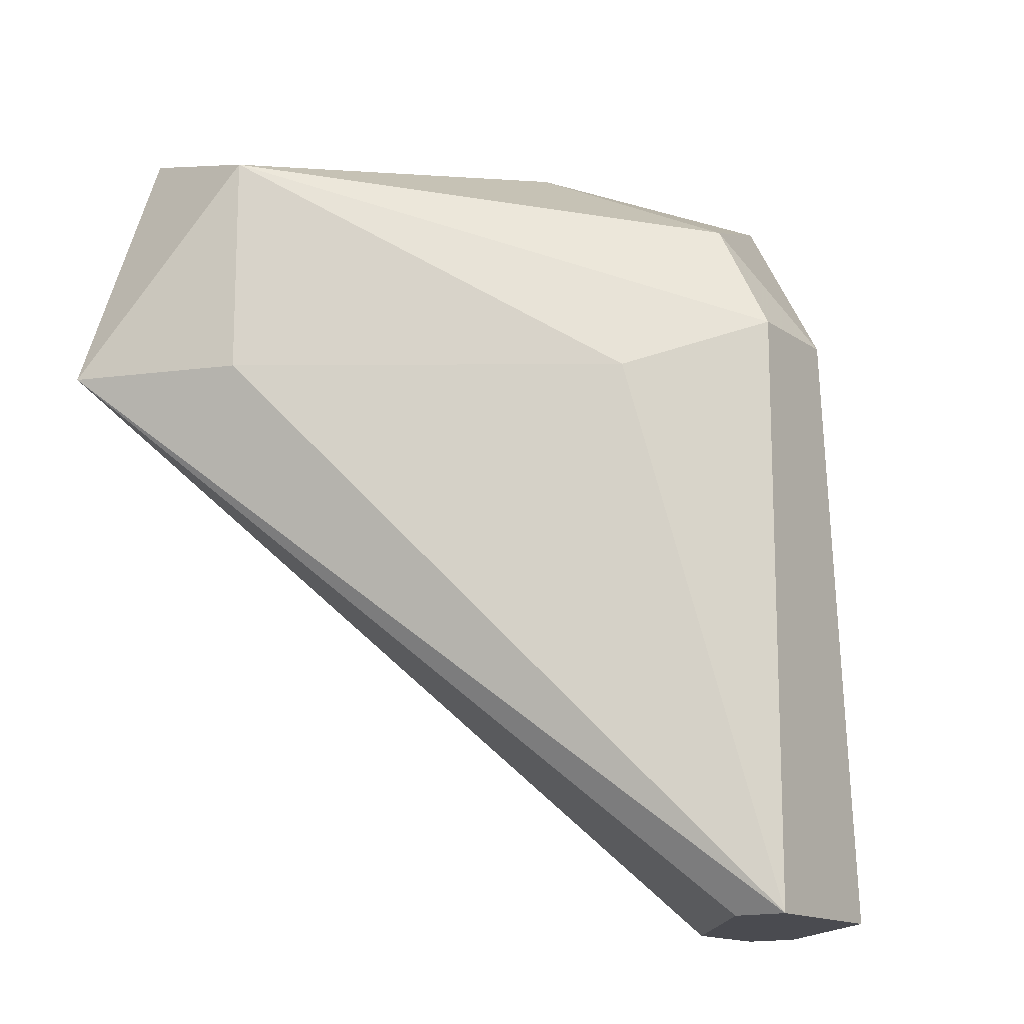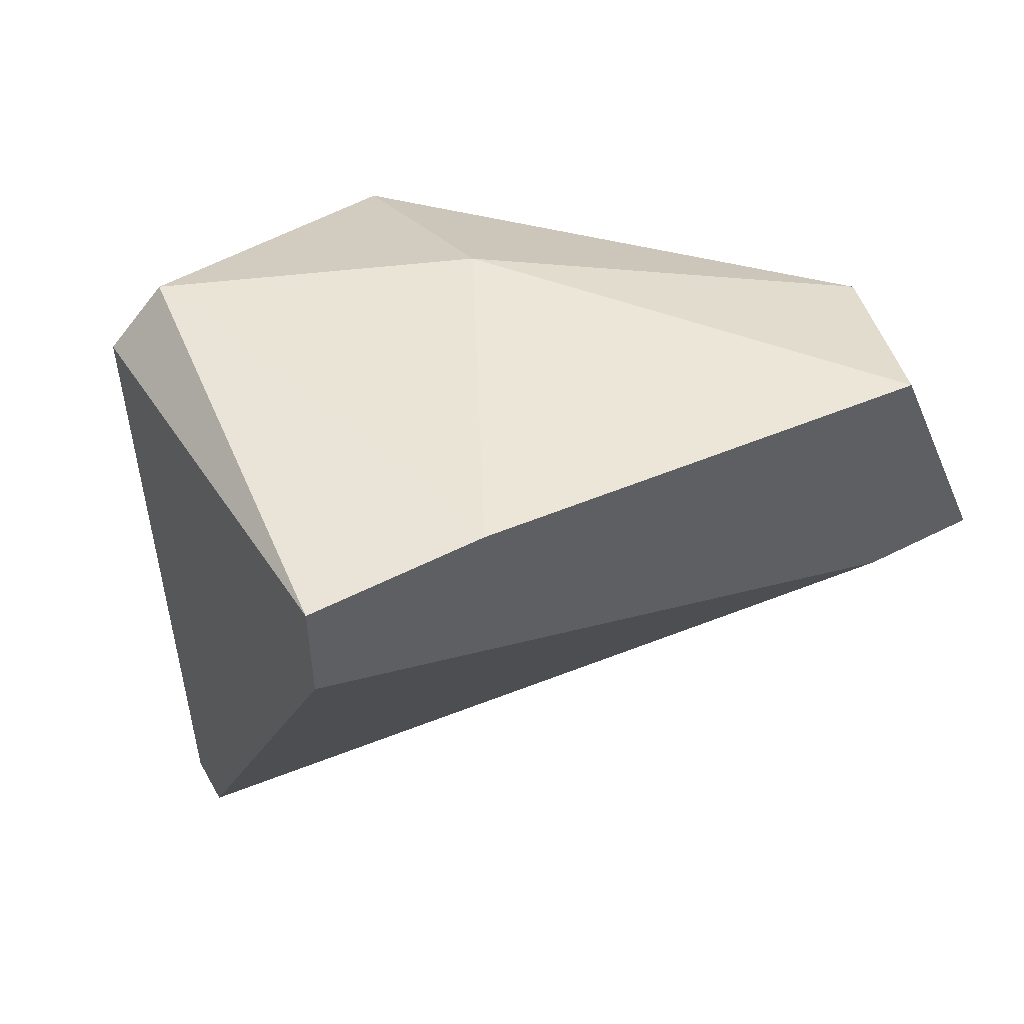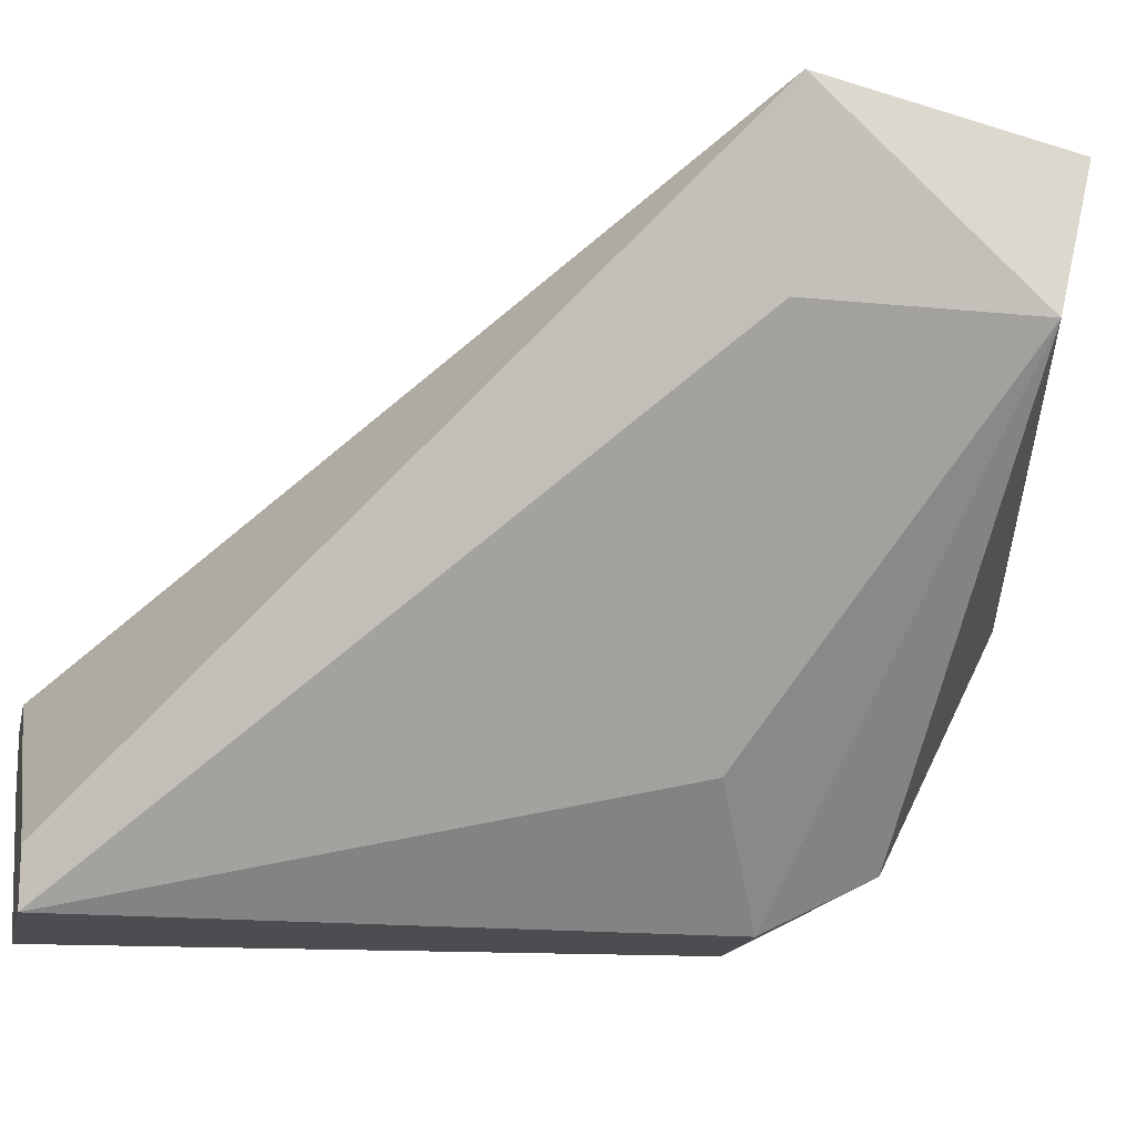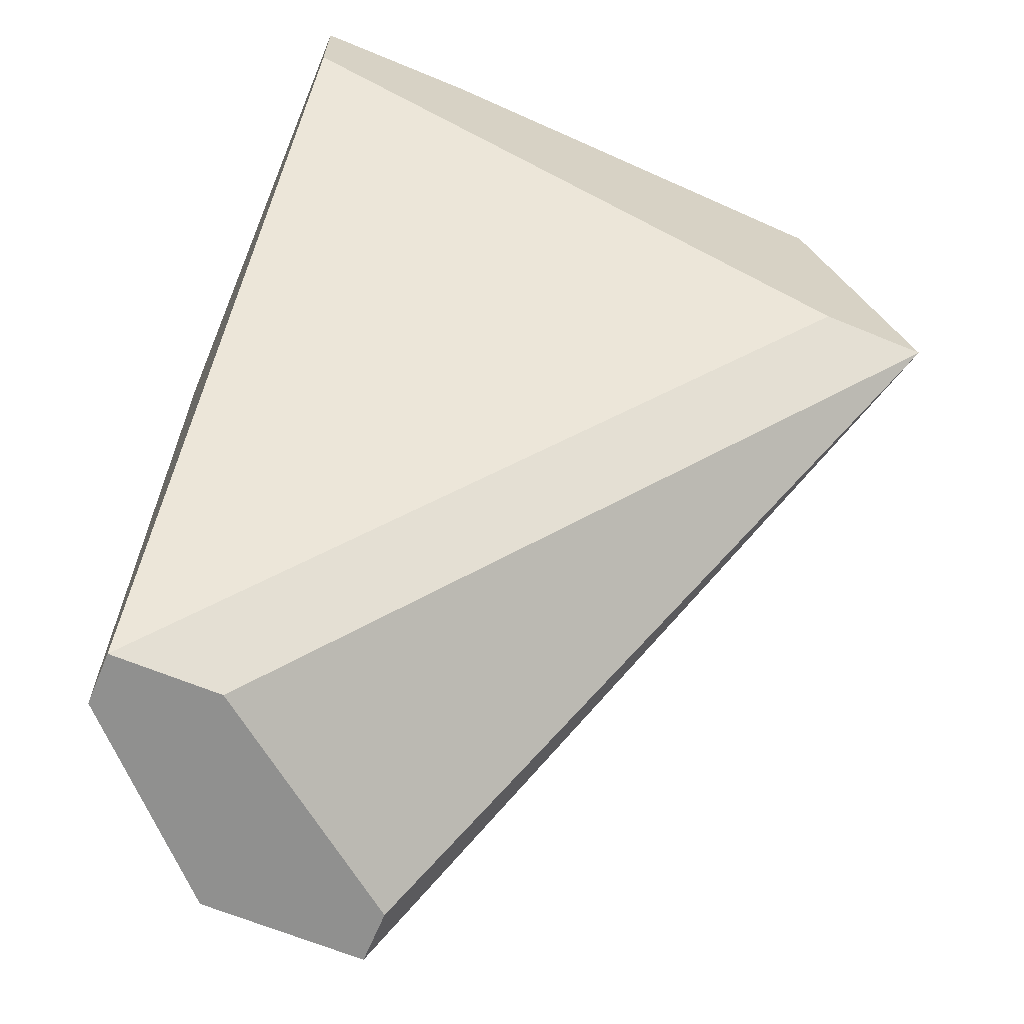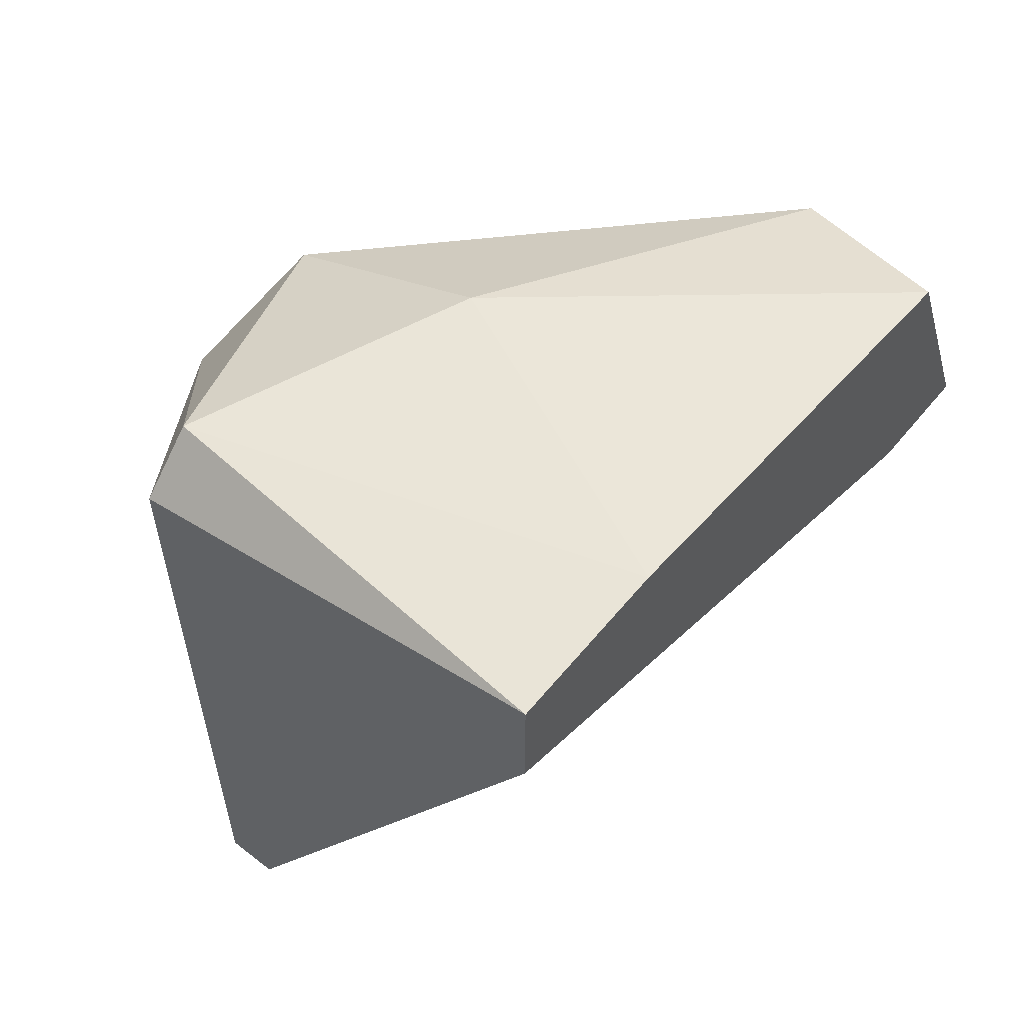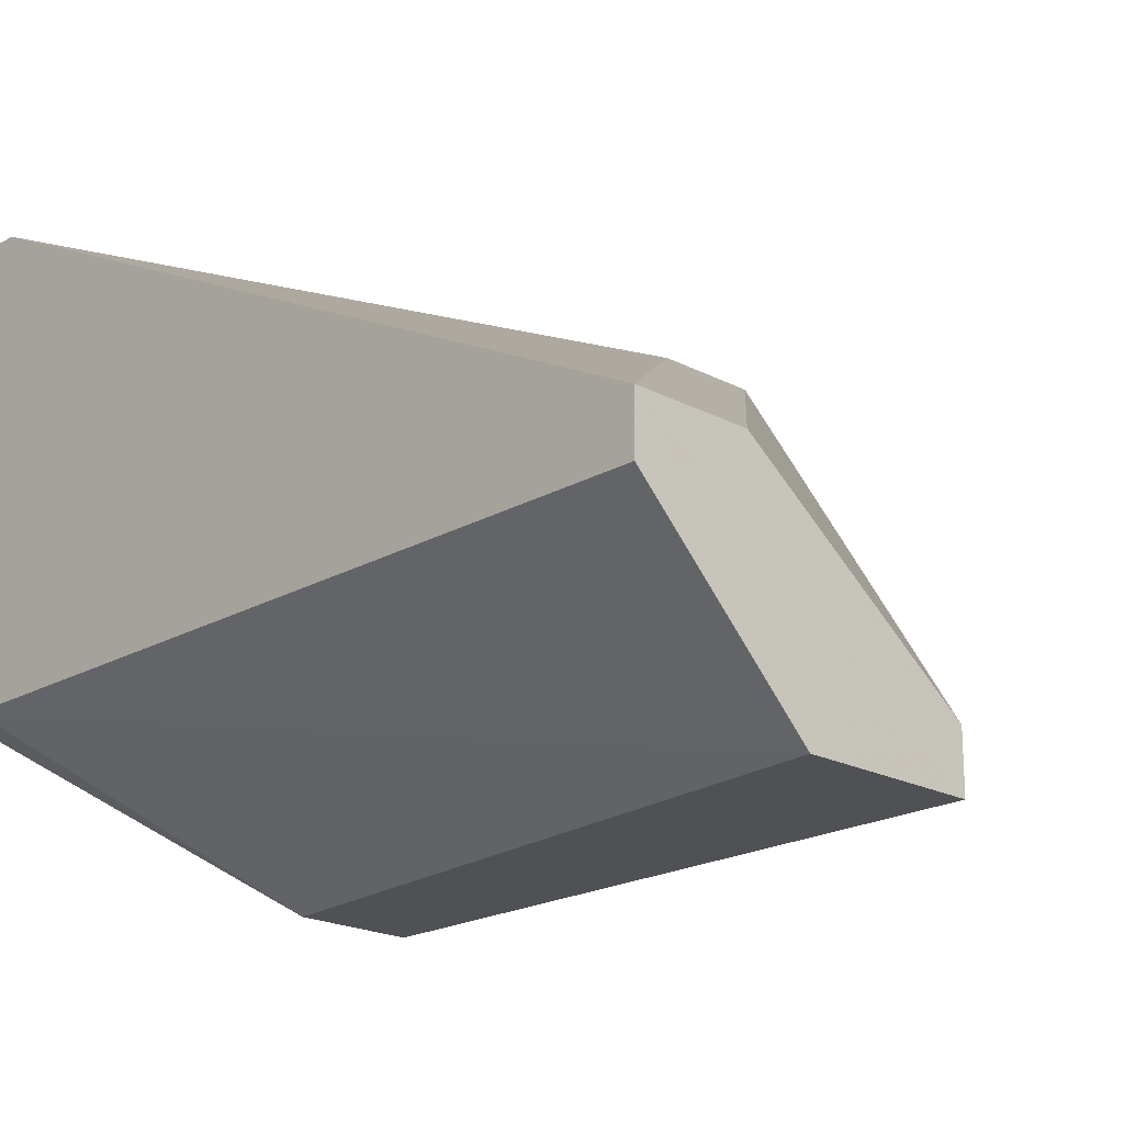
<metadata>
{"format":"obj","ext":"obj","renderer":"f3d","projection":"perspective","resolution":1024,"background":"white","views":[{"elev":-14.5,"azim":-55.5,"up":"+Z"},{"elev":53.0,"azim":151.2,"up":"+Z"},{"elev":-16.1,"azim":-101.9,"up":"+Y"},{"elev":-65.5,"azim":157.4,"up":"+Z"},{"elev":58.0,"azim":128.9,"up":"+Z"},{"elev":-20.2,"azim":136.1,"up":"+Y"}]}
</metadata>
<code>
v 0.8339 0.2567 -0.1395
v 0.8516 0.2766 -0.1262
v 0.845 0.2766 -0.1262
v 0.8472 0.2611 -0.1616
v 0.8229 0.2766 -0.1395
v 0.8494 0.2589 -0.1285
v 0.8383 0.2523 -0.1616
v 0.8251 0.27 -0.1307
v 0.8516 0.2611 -0.1616
v 0.8428 0.2523 -0.1373
v 0.8516 0.2766 -0.1307
v 0.845 0.2523 -0.1616
v 0.8516 0.2589 -0.1307
v 0.8383 0.2545 -0.1329
v 0.8273 0.2766 -0.1285
v 0.8383 0.2633 -0.1285
v 0.8273 0.2766 -0.1395
v 0.8251 0.27 -0.1395
v 0.8383 0.2523 -0.1373
v 0.8516 0.2589 -0.1616
v 0.8383 0.2545 -0.1616
f 4 7 21
f 3 2 5
f 2 3 6
f 4 5 9
f 7 4 9
f 5 2 11
f 2 9 11
f 7 9 12
f 10 7 12
f 10 12 13
f 2 6 13
f 9 2 13
f 6 10 13
f 10 6 14
f 3 5 15
f 5 8 15
f 15 8 16
f 6 3 16
f 14 6 16
f 8 14 16
f 3 15 16
f 9 5 17
f 5 11 17
f 11 9 17
f 7 1 18
f 5 7 18
f 8 5 18
f 1 8 18
f 1 7 19
f 8 1 19
f 7 10 19
f 14 8 19
f 10 14 19
f 12 9 20
f 13 12 20
f 9 13 20
f 5 4 21
f 7 5 21

</code>
